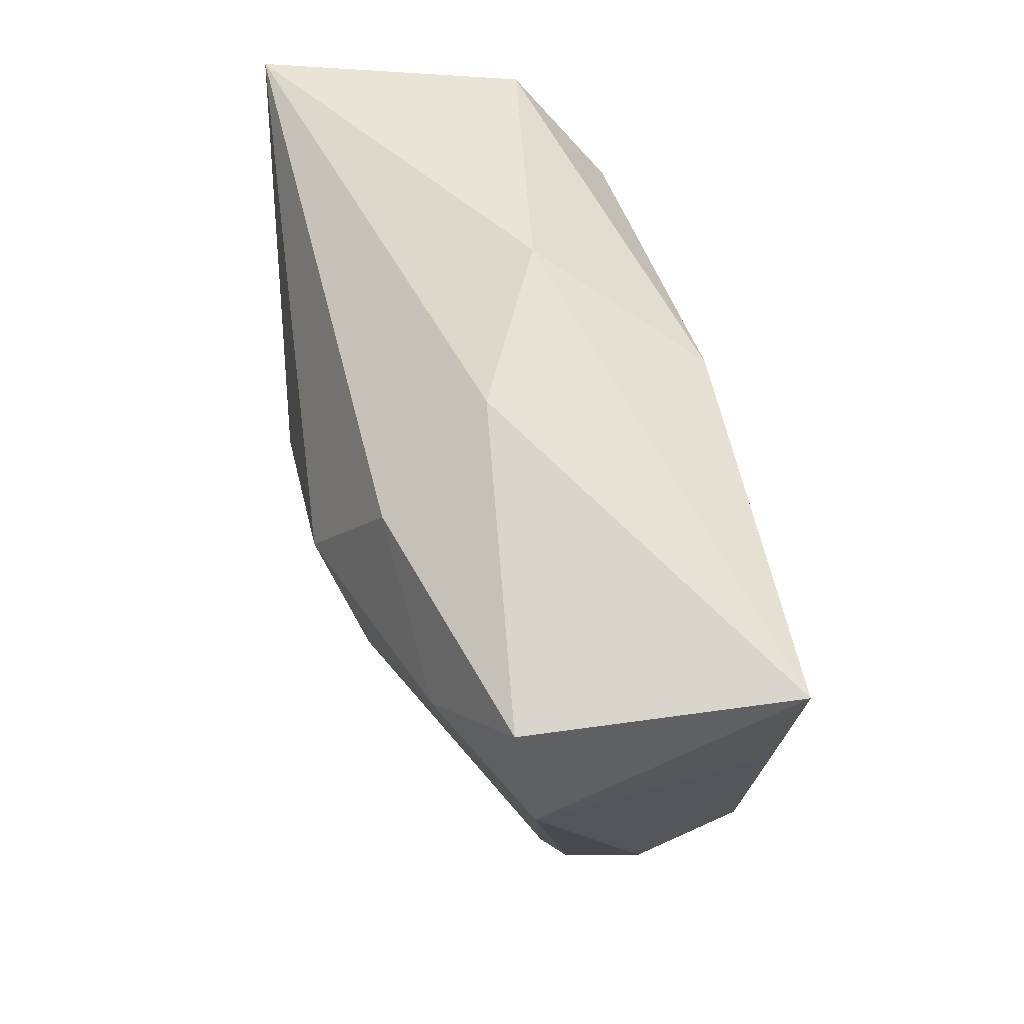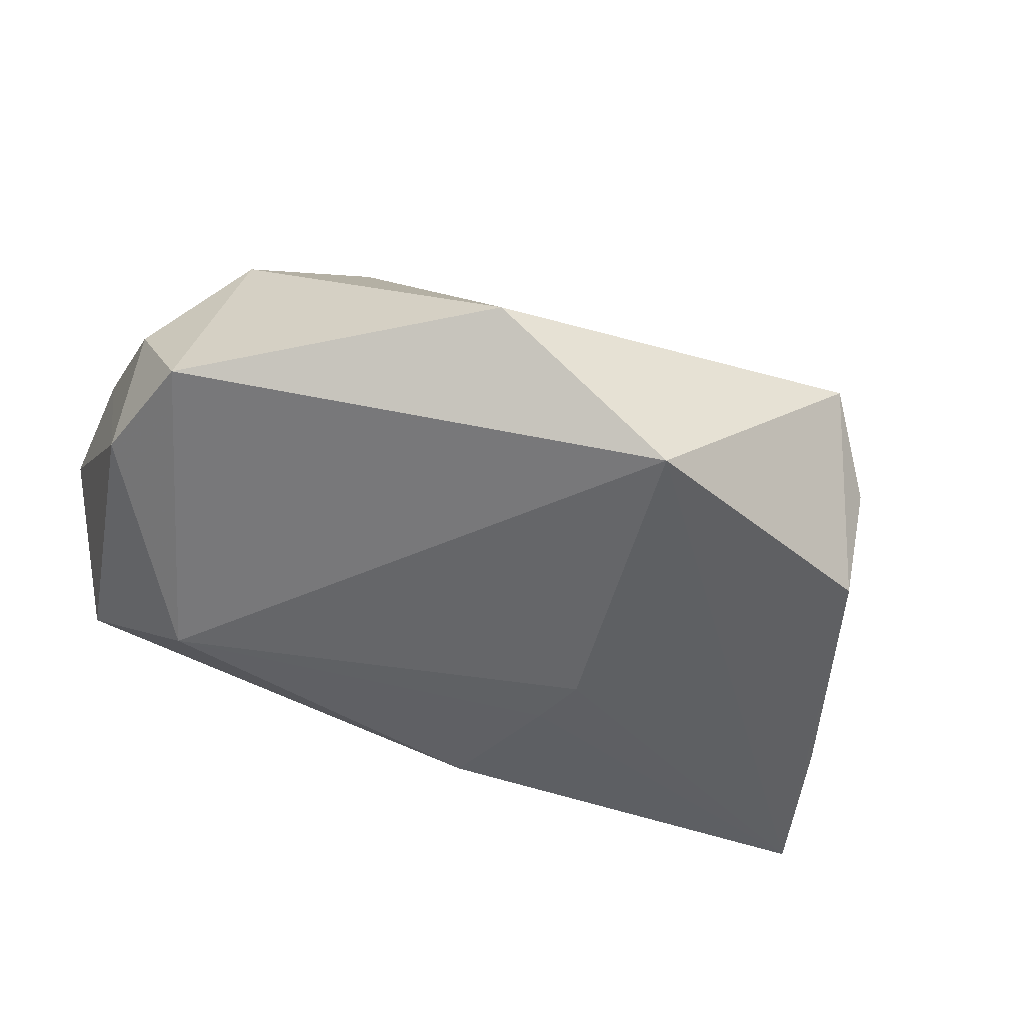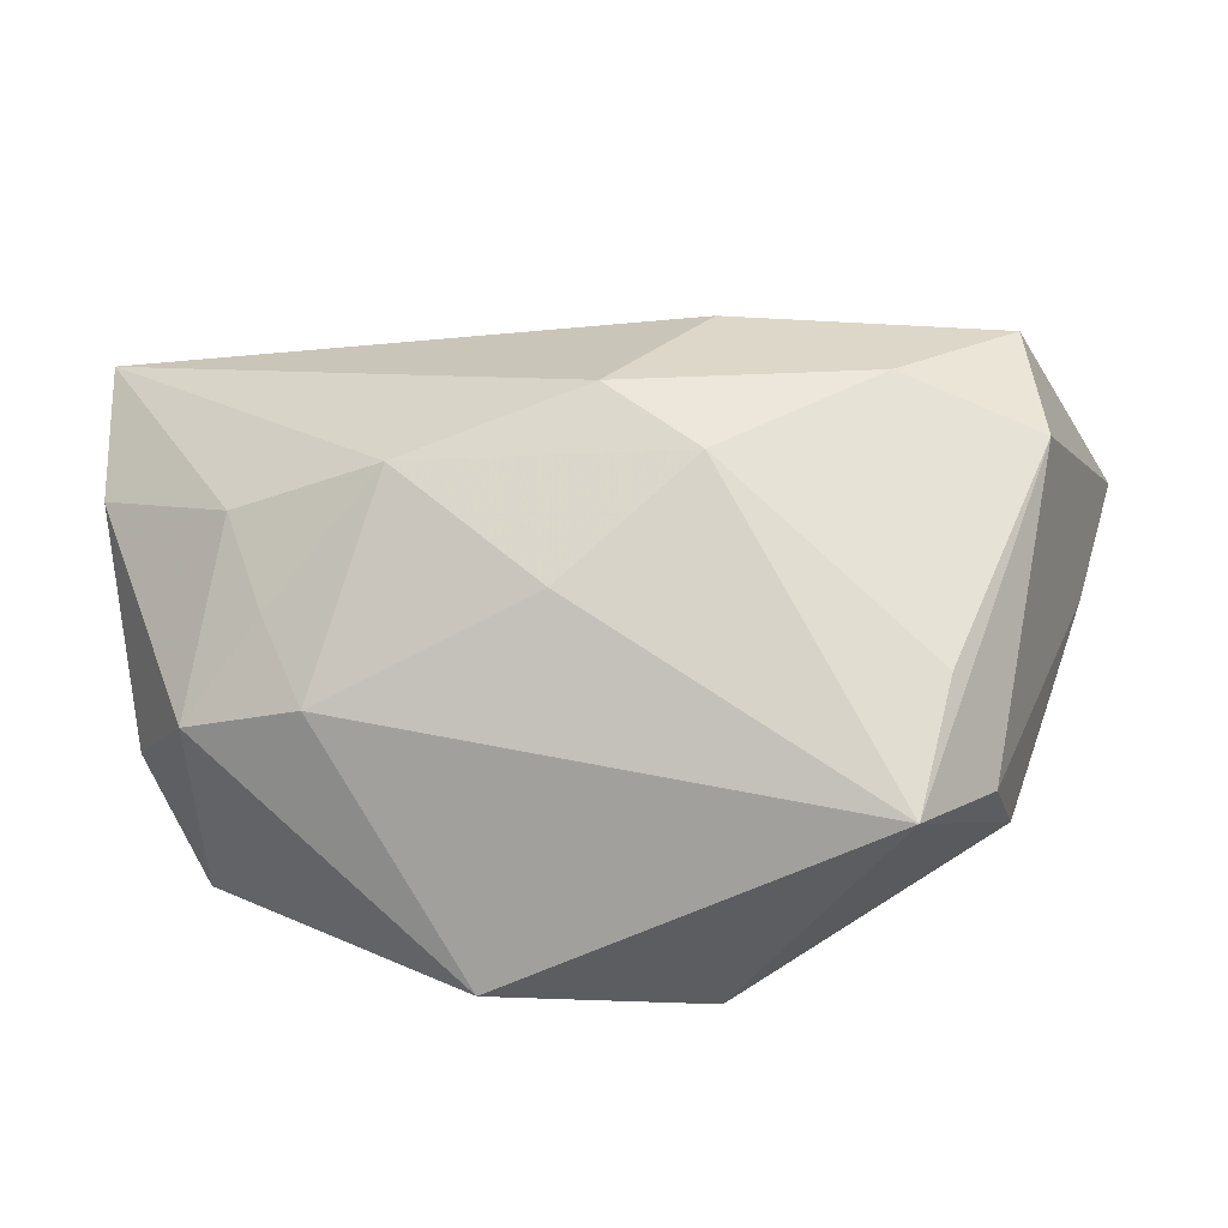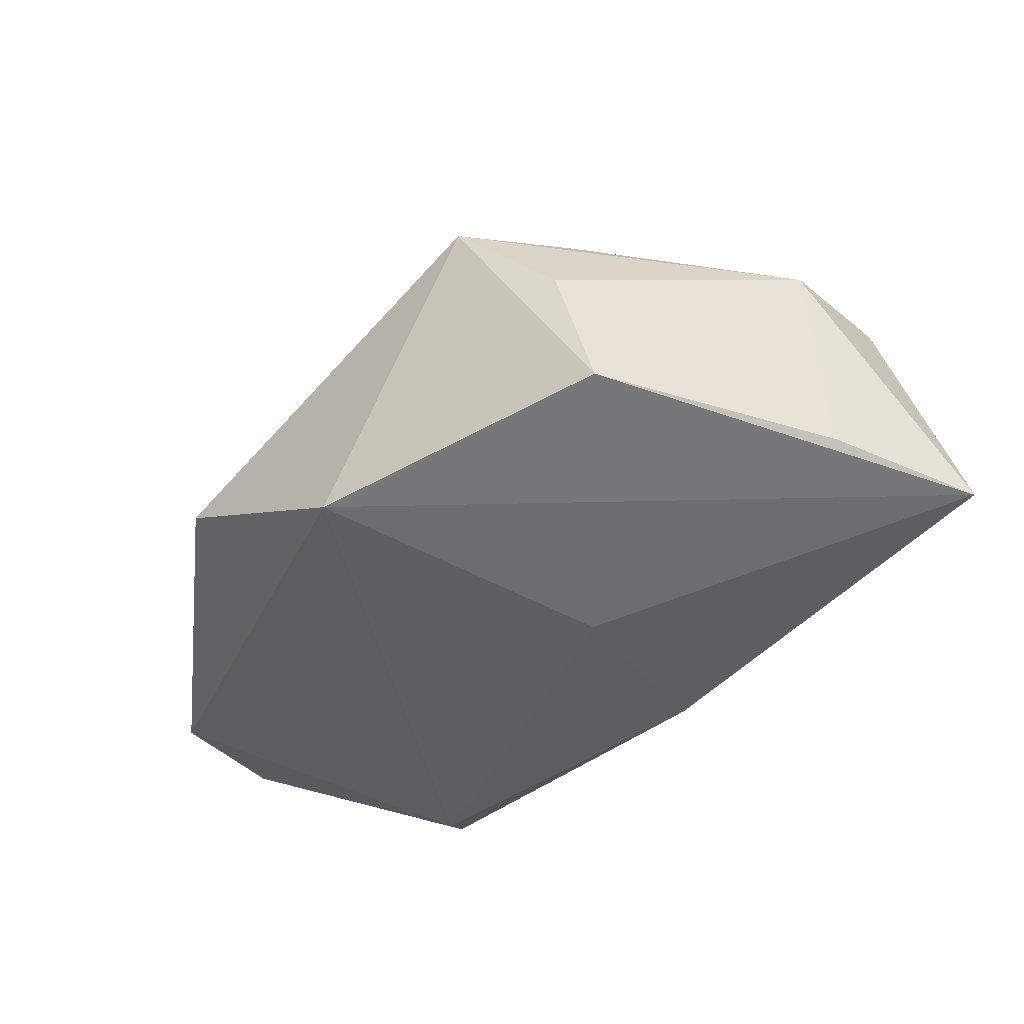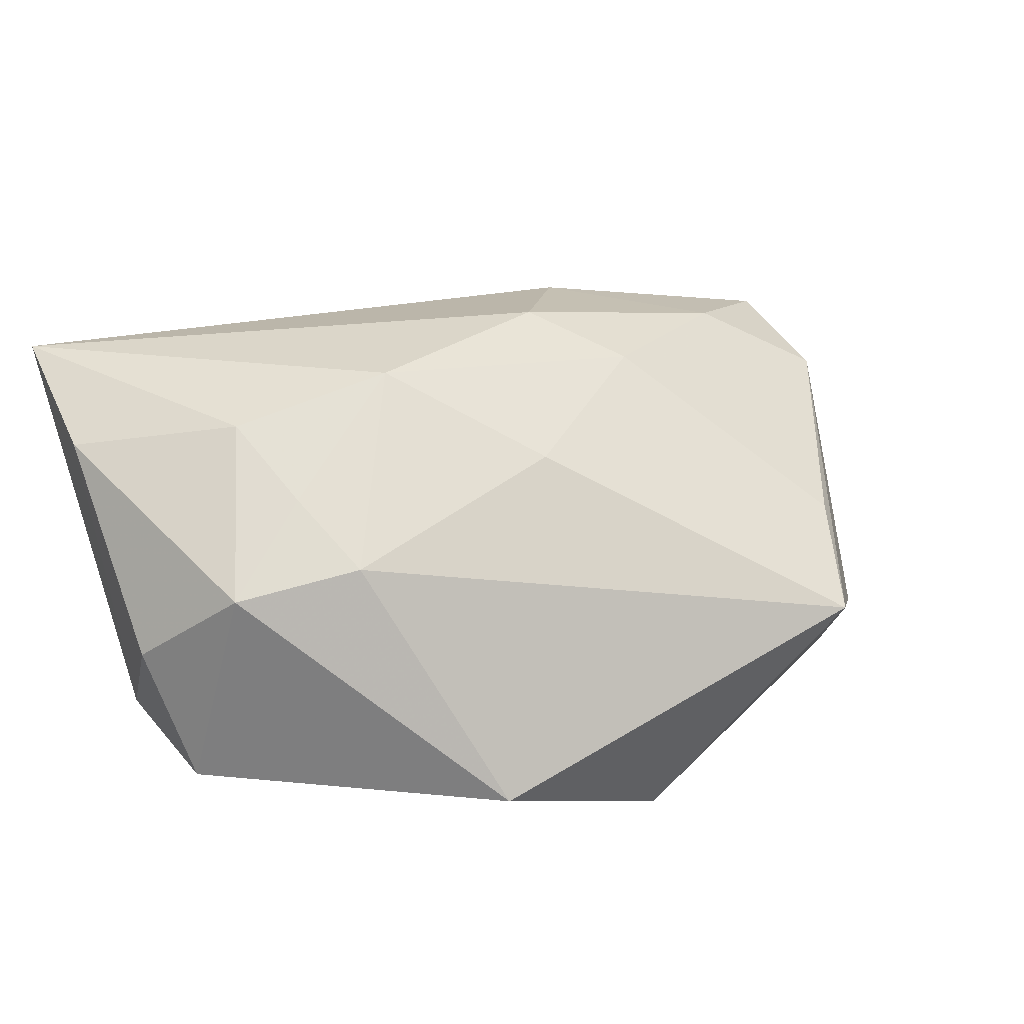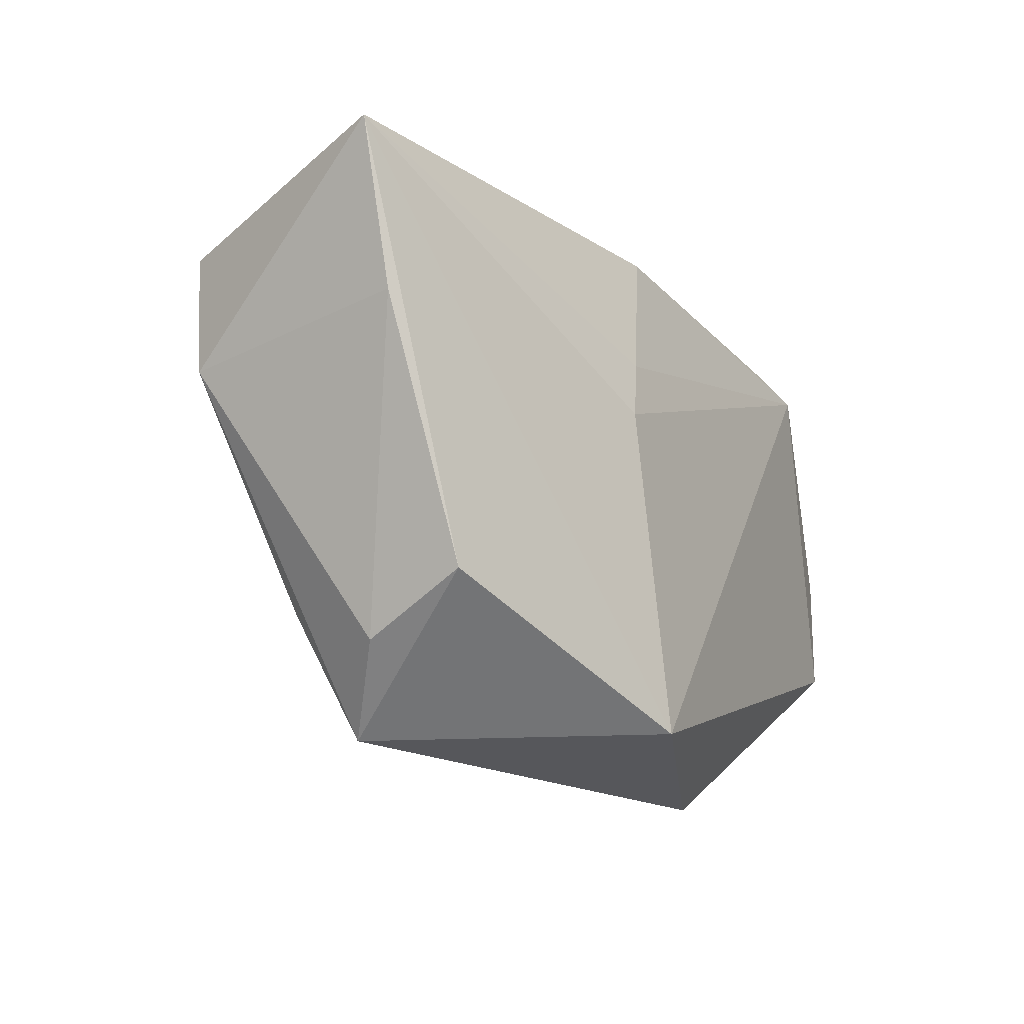
<metadata>
{"format":"obj","ext":"obj","renderer":"f3d","projection":"perspective","resolution":1024,"background":"white","views":[{"elev":49.2,"azim":77.7,"up":"+Y"},{"elev":-50.9,"azim":-24.3,"up":"+Z"},{"elev":-45.2,"azim":15.8,"up":"+Y"},{"elev":-46.1,"azim":47.8,"up":"+Z"},{"elev":36.6,"azim":-25.6,"up":"+Z"},{"elev":-19.3,"azim":126.7,"up":"+Y"}]}
</metadata>
<code>
v 0.01548 0.01505 0.01626
v -0.003415 0.02646 -0.001517
v 0.0395 0.01291 0.009542
v 0.0442 0.01783 -0.01385
v -0.03898 -0.007592 0.001577
v -0.03898 0.009601 0.01518
v -0.03898 -0.00199 -0.008724
v 0.005876 0.01819 -0.01574
v -0.03117 -0.01405 0.009976
v -0.01149 -0.0313 -0.008463
v -0.01043 -0.001355 0.02193
v 0.01079 0.02273 0.005803
v -0.03884 0.02416 0.01826
v 0.00942 0.005931 -0.01777
v 0.02578 -0.03008 0.001107
v -0.02265 -0.008723 0.01541
v -0.0261 0.0146 -0.01403
v 0.01087 0.0005235 -0.01846
v 0.03001 -0.01908 0.004872
v 0.0146 -0.003613 0.01826
v 0.04041 0.001299 0.007917
v 0.006018 -0.02847 -0.01846
v -0.0198 -0.01684 0.01193
v 0.001302 -0.01265 0.01564
v -0.03335 0.0223 -0.0065
v 0.02928 0.00528 0.01474
v 0.0313 -0.02322 -0.004754
v 0.007083 0.002956 0.02187
v 0.03126 -0.01861 -0.01414
v -0.03657 -0.01343 -0.01002
v -0.02518 0.000507 0.01887
v 0.0399 0.00366 -0.01324
f 25 7 13
f 1 13 28
f 1 12 13
f 4 22 18
f 10 9 30
f 30 22 10
f 13 12 2
f 2 25 13
f 12 4 2
f 22 4 29
f 18 22 17
f 7 25 17
f 22 30 17
f 17 30 7
f 28 13 11
f 13 31 11
f 23 9 10
f 7 30 5
f 5 30 9
f 28 11 20
f 12 1 3
f 3 4 12
f 27 29 32
f 32 29 4
f 8 17 25
f 25 2 8
f 8 2 4
f 15 23 10
f 10 22 15
f 19 20 15
f 15 29 27
f 22 29 15
f 16 11 31
f 16 23 11
f 16 31 9
f 9 23 16
f 6 5 9
f 6 31 13
f 9 31 6
f 13 7 6
f 7 5 6
f 21 20 19
f 21 15 27
f 19 15 21
f 4 3 21
f 27 32 21
f 21 32 4
f 18 17 14
f 17 8 14
f 14 4 18
f 14 8 4
f 23 15 24
f 11 23 24
f 24 20 11
f 24 15 20
f 20 21 26
f 26 21 3
f 28 20 26
f 26 1 28
f 26 3 1

</code>
